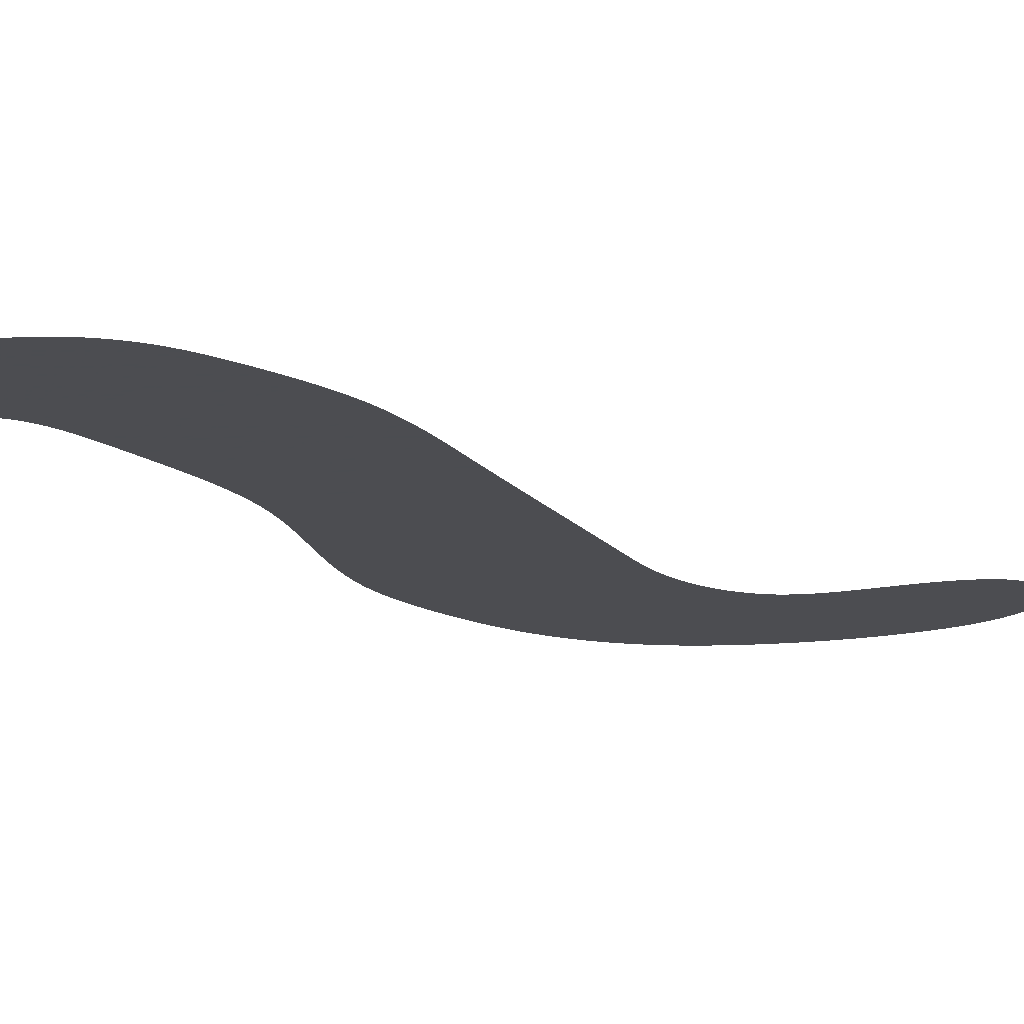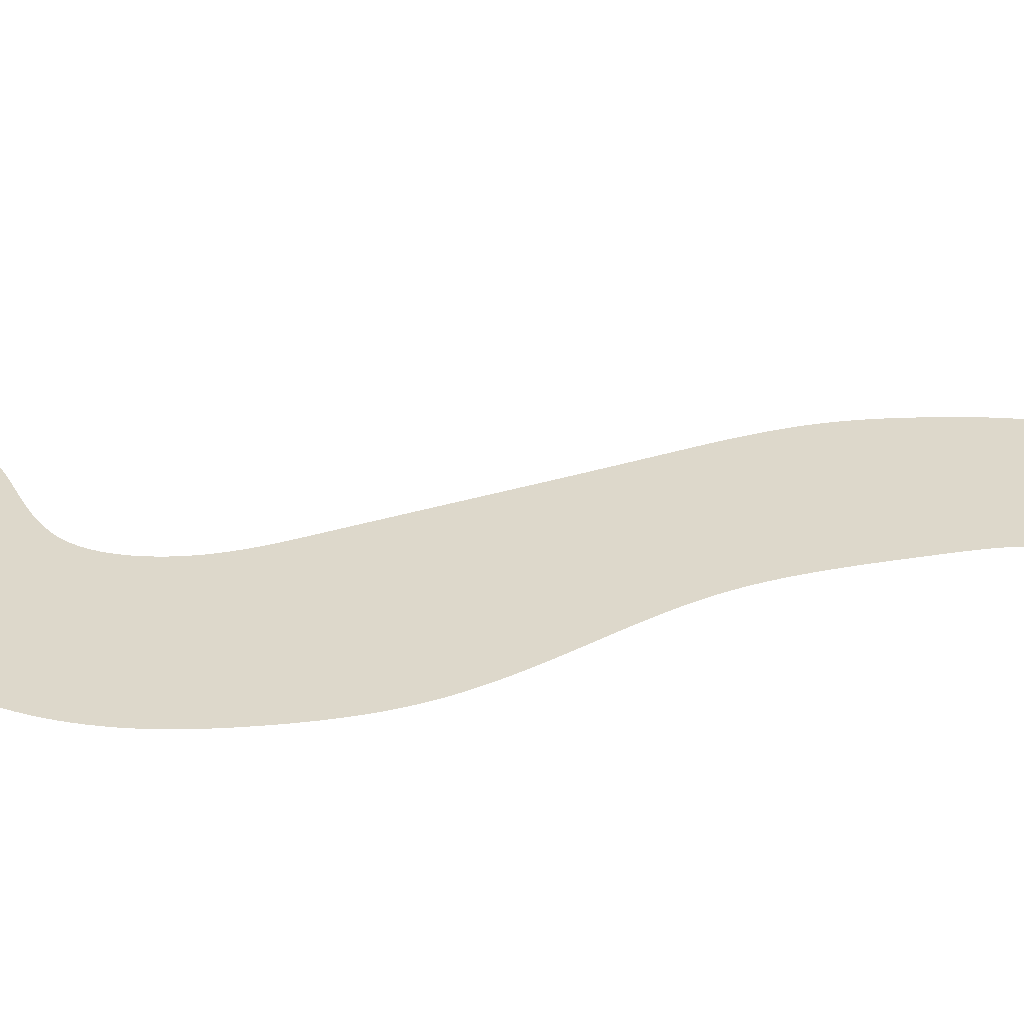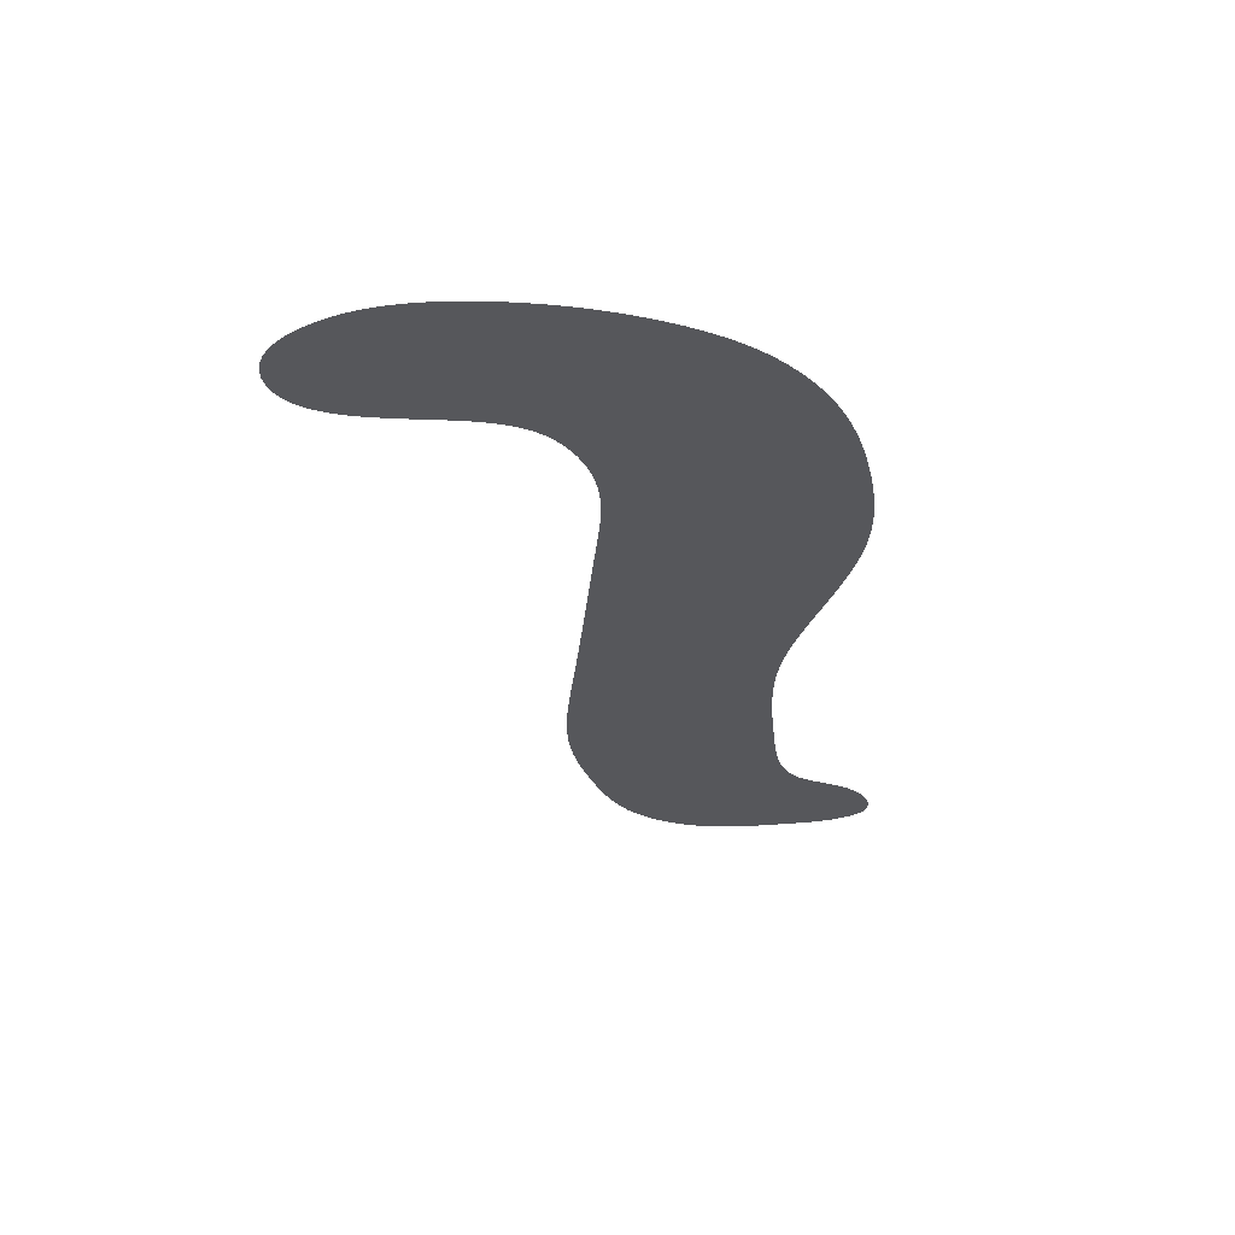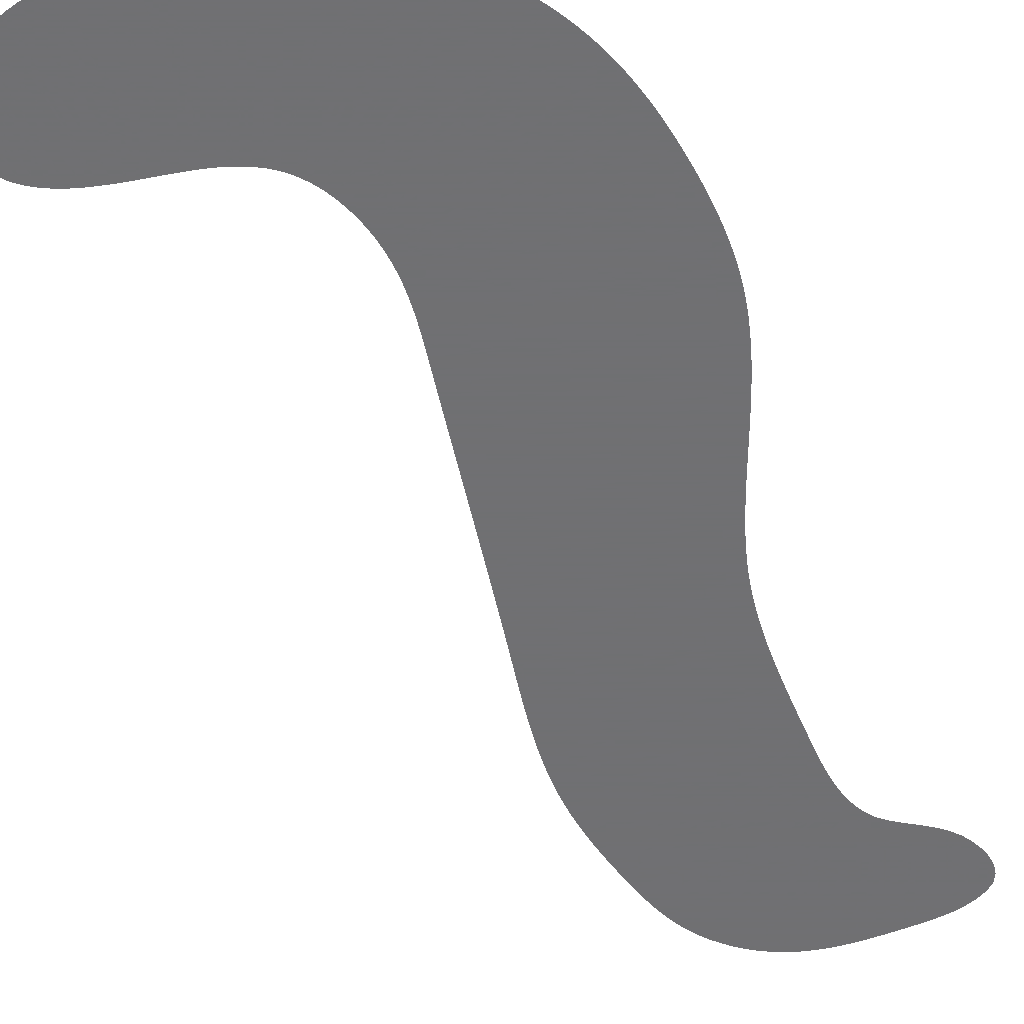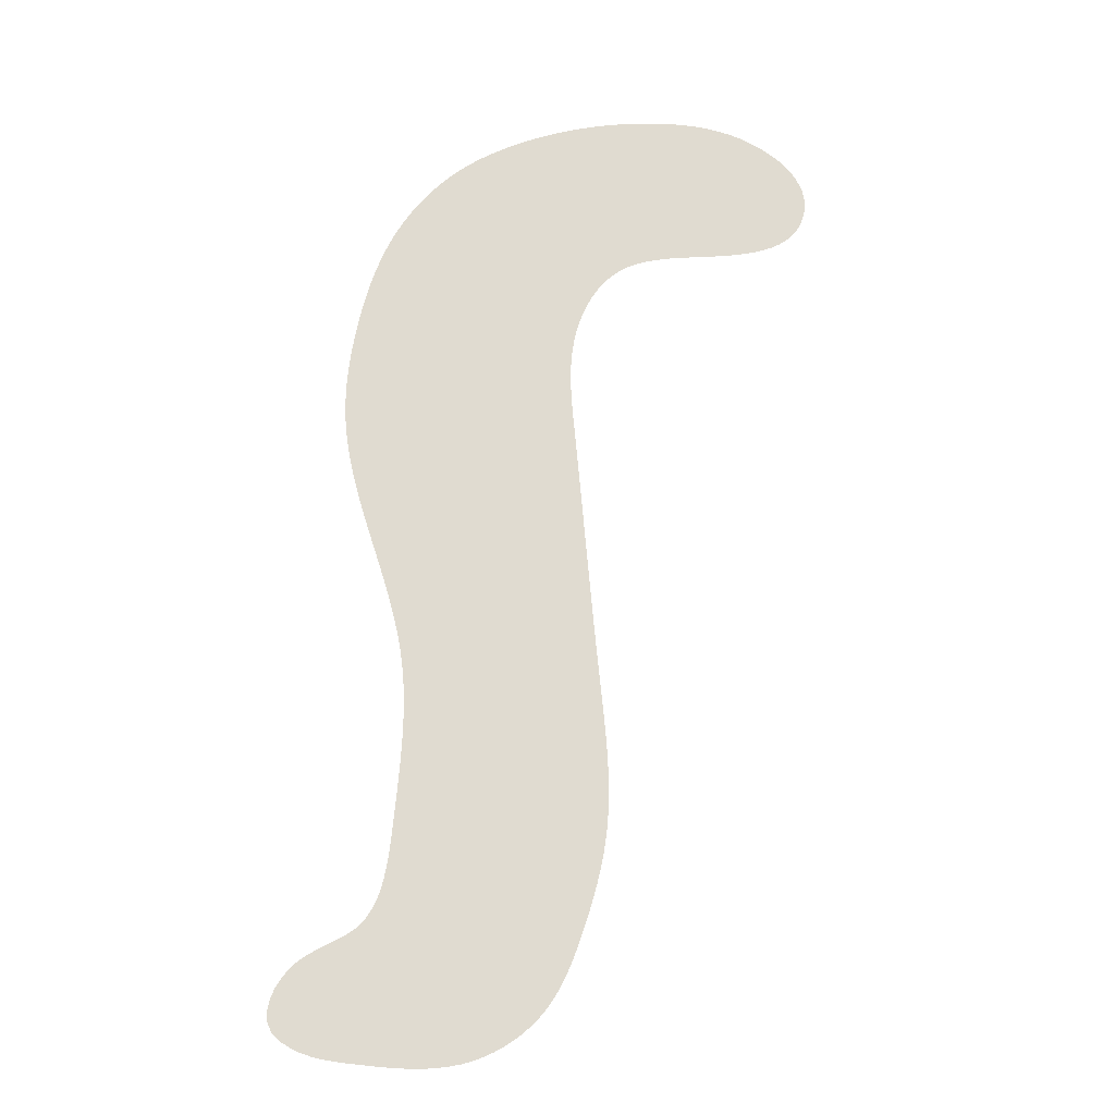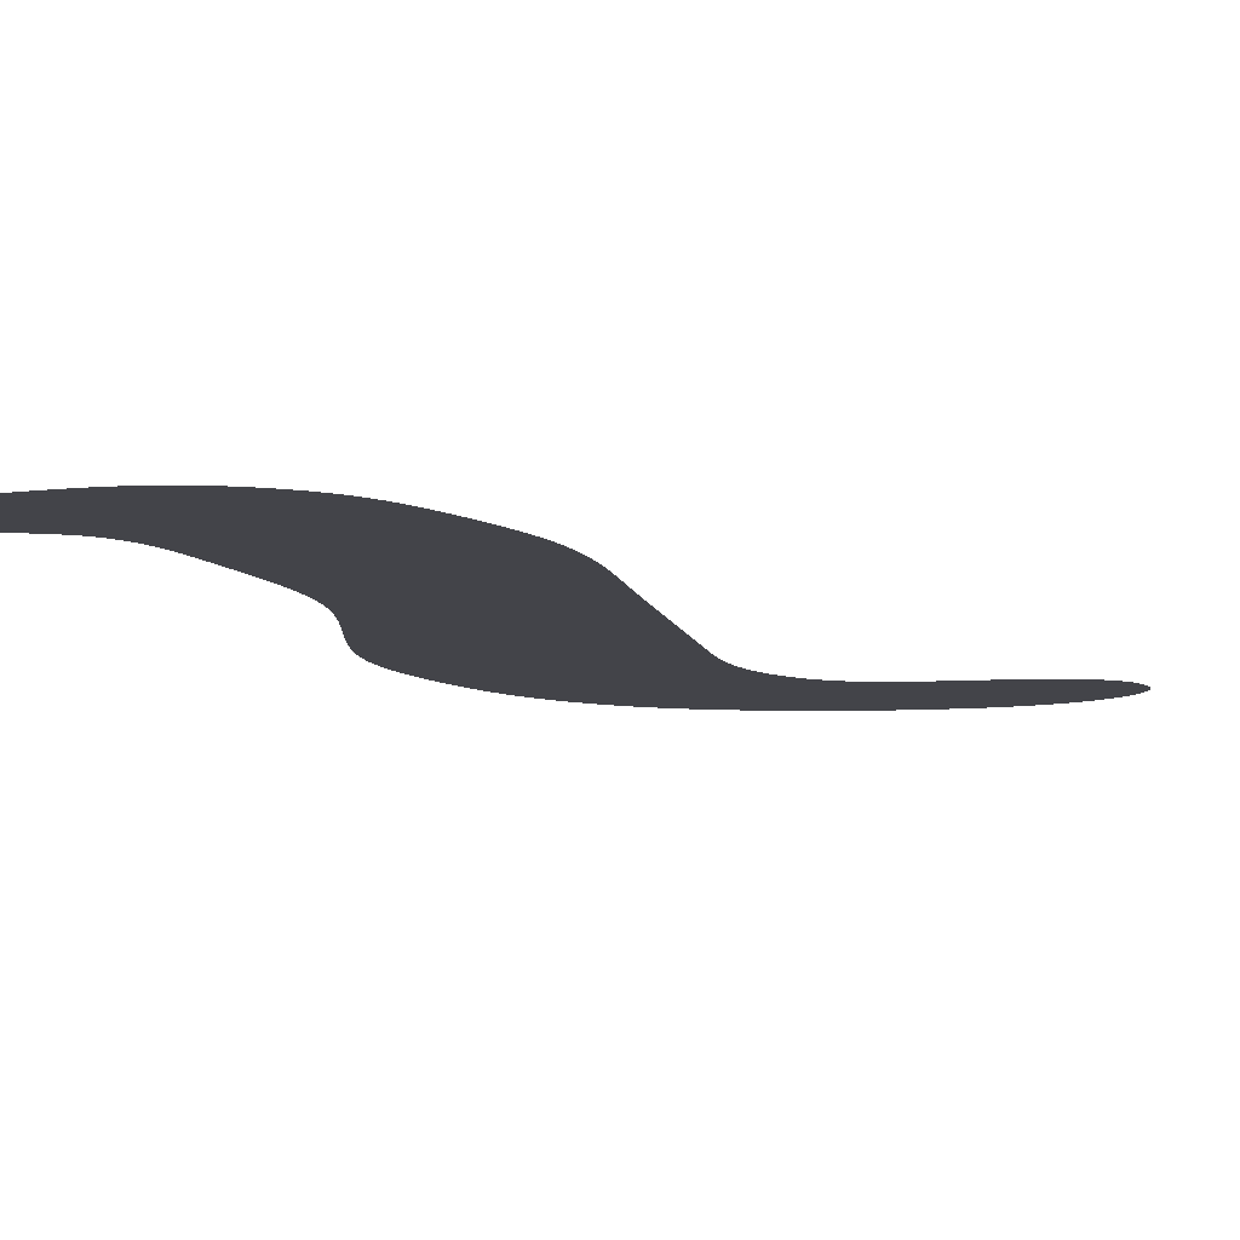
<metadata>
{"format":"obj","ext":"obj","renderer":"f3d","projection":"perspective","resolution":1024,"background":"white","views":[{"elev":-16.1,"azim":30.1,"up":"+Z"},{"elev":31.3,"azim":-108.9,"up":"+Z"},{"elev":62.7,"azim":178.1,"up":"+Y"},{"elev":-55.0,"azim":-162.4,"up":"+Z"},{"elev":-19.5,"azim":-7.4,"up":"+Y"},{"elev":-8.4,"azim":16.3,"up":"+Z"}]}
</metadata>
<code>
v 174.3 15.49 0
v 173.1 18.22 0
v 172.9 21.2 0
v 173.5 24.14 0
v 174.6 26.92 0
v 176.1 29.51 0
v 177.9 31.89 0
v 180.1 33.96 0
v 182.5 35.73 0
v 185.1 37.26 0
v 187.8 38.66 0
v 190.4 40.04 0
v 193 41.55 0
v 195.4 43.33 0
v 197.5 45.55 0
v 199.1 48.06 0
v 200.4 50.77 0
v 201.4 53.6 0
v 202.1 56.51 0
v 202.7 59.46 0
v 203.2 62.42 0
v 203.6 65.4 0
v 203.9 68.39 0
v 204.2 71.38 0
v 204.5 74.37 0
v 204.8 77.36 0
v 205.1 80.35 0
v 205.3 83.34 0
v 205.6 86.34 0
v 205.8 89.34 0
v 206 92.33 0
v 206.2 95.33 0
v 206.3 98.34 0
v 206.3 101.3 0
v 206.3 104.3 0
v 206.2 107.3 0
v 206.1 110.3 0
v 205.8 113.3 0
v 205.5 116.3 0
v 205.1 119.3 0
v 204.6 122.3 0
v 204 125.2 0
v 203.3 128.1 0
v 202.6 131.1 0
v 201.8 134 0
v 201 136.8 0
v 200.1 139.7 0
v 199.2 142.6 0
v 198.3 145.4 0
v 197.4 148.3 0
v 196.4 151.2 0
v 195.5 154 0
v 194.6 156.9 0
v 193.7 159.8 0
v 192.8 162.6 0
v 192 165.5 0
v 191.2 168.4 0
v 190.5 171.3 0
v 189.8 174.3 0
v 189.2 177.2 0
v 188.7 180.2 0
v 188.3 183.1 0
v 188 186.1 0
v 187.7 189.1 0
v 187.6 192.1 0
v 187.6 195.1 0
v 187.7 198.1 0
v 187.9 201.1 0
v 188.2 204.1 0
v 188.6 207.1 0
v 189 210.1 0
v 189.5 213 0
v 190 216 0
v 190.6 218.9 0
v 191.3 221.9 0
v 192 224.8 0
v 192.7 227.7 0
v 193.5 230.6 0
v 194.4 233.5 0
v 195.4 236.3 0
v 196.4 239.1 0
v 197.6 241.9 0
v 198.8 244.6 0
v 200.2 247.3 0
v 201.6 249.9 0
v 203.2 252.5 0
v 204.8 255 0
v 206.6 257.5 0
v 208.5 259.8 0
v 210.4 262.1 0
v 212.5 264.3 0
v 214.6 266.4 0
v 216.8 268.5 0
v 219.1 270.4 0
v 221.5 272.2 0
v 224 273.9 0
v 226.5 275.5 0
v 229.1 277 0
v 231.8 278.4 0
v 234.5 279.7 0
v 237.2 281 0
v 240 282.2 0
v 242.8 283.3 0
v 245.6 284.3 0
v 248.4 285.3 0
v 251.3 286.2 0
v 254.2 287 0
v 257.1 287.7 0
v 260 288.4 0
v 263 289 0
v 265.9 289.5 0
v 268.9 290 0
v 271.9 290.4 0
v 274.9 290.7 0
v 277.9 290.9 0
v 280.9 291 0
v 283.9 291.1 0
v 286.9 291 0
v 289.9 290.9 0
v 292.9 290.6 0
v 295.8 290.2 0
v 298.8 289.6 0
v 301.7 288.8 0
v 304.5 287.8 0
v 307.3 286.7 0
v 310 285.3 0
v 312.6 283.8 0
v 315.1 282.1 0
v 317.4 280.2 0
v 319.5 278.1 0
v 321.4 275.8 0
v 322.9 273.2 0
v 324 270.4 0
v 324.4 267.4 0
v 324.3 264.4 0
v 323.6 261.5 0
v 322.5 258.7 0
v 320.8 256.2 0
v 318.7 254.1 0
v 316.3 252.4 0
v 313.6 251 0
v 310.8 249.8 0
v 308 249 0
v 305 248.3 0
v 302.1 247.7 0
v 299.1 247.3 0
v 296.1 246.9 0
v 293.1 246.5 0
v 290.2 246.2 0
v 287.2 245.9 0
v 284.2 245.5 0
v 281.2 245.1 0
v 278.3 244.5 0
v 275.4 243.7 0
v 272.5 242.8 0
v 269.8 241.6 0
v 267.2 240.1 0
v 264.8 238.2 0
v 262.7 236.1 0
v 260.8 233.8 0
v 259.1 231.3 0
v 257.7 228.7 0
v 256.4 225.9 0
v 255.3 223.1 0
v 254.4 220.3 0
v 253.7 217.3 0
v 253.2 214.4 0
v 252.8 211.4 0
v 252.6 208.4 0
v 252.5 205.4 0
v 252.6 202.4 0
v 252.7 199.4 0
v 252.9 196.4 0
v 253.1 193.4 0
v 253.4 190.4 0
v 253.7 187.4 0
v 254 184.4 0
v 254.2 181.4 0
v 254.5 178.4 0
v 254.8 175.4 0
v 255.1 172.5 0
v 255.3 169.5 0
v 255.6 166.5 0
v 255.9 163.5 0
v 256.1 160.5 0
v 256.4 157.5 0
v 256.7 154.5 0
v 256.9 151.5 0
v 257.2 148.5 0
v 257.5 145.5 0
v 257.7 142.5 0
v 258 139.5 0
v 258.3 136.5 0
v 258.6 133.6 0
v 258.8 130.6 0
v 259.1 127.6 0
v 259.4 124.6 0
v 259.7 121.6 0
v 260 118.6 0
v 260.3 115.6 0
v 260.6 112.6 0
v 260.9 109.6 0
v 261.2 106.6 0
v 261.5 103.7 0
v 261.8 100.7 0
v 262.1 97.67 0
v 262.3 94.67 0
v 262.5 91.67 0
v 262.6 88.67 0
v 262.7 85.67 0
v 262.8 82.67 0
v 262.7 79.66 0
v 262.6 76.66 0
v 262.4 73.66 0
v 262.1 70.67 0
v 261.7 67.69 0
v 261.2 64.73 0
v 260.7 61.78 0
v 260 58.85 0
v 259.3 55.93 0
v 258.5 53.04 0
v 257.6 50.15 0
v 256.7 47.28 0
v 255.8 44.43 0
v 254.8 41.59 0
v 253.8 38.76 0
v 252.8 35.94 0
v 251.6 33.17 0
v 250.3 30.44 0
v 248.9 27.79 0
v 247.4 25.23 0
v 245.6 22.77 0
v 243.7 20.48 0
v 241.6 18.34 0
v 239.3 16.36 0
v 237 14.54 0
v 234.4 12.9 0
v 231.8 11.46 0
v 229.1 10.2 0
v 226.3 9.149 0
v 223.4 8.33 0
v 220.4 7.731 0
v 217.4 7.321 0
v 214.5 7.08 0
v 211.5 6.985 0
v 208.4 7.024 0
v 205.4 7.154 0
v 202.4 7.354 0
v 199.5 7.604 0
v 196.5 7.881 0
v 193.5 8.182 0
v 190.5 8.546 0
v 187.5 9.027 0
v 184.6 9.69 0
v 181.7 10.63 0
v 179 11.87 0
v 176.5 13.45 0
f 131 130 140
f 130 129 141
f 129 128 142
f 132 134 133
f 135 134 132
f 132 131 136
f 127 143 128
f 122 147 123
f 121 147 122
f 120 148 121
f 145 126 125
f 145 125 124
f 123 146 124
f 126 144 127
f 119 149 120
f 138 136 131
f 136 138 137
f 136 135 132
f 138 131 139
f 131 140 139
f 130 141 140
f 129 142 141
f 142 128 143
f 143 127 144
f 145 144 126
f 124 146 145
f 147 121 148
f 147 146 123
f 120 149 148
f 150 149 118
f 118 149 119
f 151 150 117
f 116 151 117
f 115 151 116
f 152 151 115
f 152 114 113
f 152 115 114
f 113 153 152
f 118 117 150
f 111 154 112
f 110 154 111
f 109 155 110
f 107 155 108
f 156 107 106
f 108 155 109
f 153 113 112
f 105 156 106
f 112 154 153
f 107 156 155
f 155 154 110
f 157 102 158
f 159 97 160
f 100 159 158
f 157 156 105
f 161 91 162
f 163 85 164
f 88 163 162
f 165 80 166
f 167 76 168
f 78 167 166
f 82 165 164
f 94 161 160
f 169 168 74
f 34 205 204
f 35 203 202
f 34 204 203
f 31 208 207
f 32 207 206
f 205 33 206
f 202 201 36
f 196 195 41
f 194 193 42
f 195 194 42
f 200 199 38
f 198 197 39
f 199 198 38
f 196 40 197
f 201 200 37
f 211 28 212
f 210 29 211
f 209 30 210
f 27 214 213
f 26 215 214
f 27 213 212
f 21 223 222
f 25 216 215
f 25 217 216
f 217 24 218
f 219 218 23
f 220 219 23
f 220 22 221
f 222 221 21
f 208 30 209
f 192 43 193
f 55 181 180
f 180 179 56
f 182 181 54
f 184 183 52
f 183 182 53
f 185 184 51
f 178 57 179
f 70 171 170
f 170 169 72
f 172 67 173
f 177 58 178
f 174 63 175
f 60 177 176
f 65 174 173
f 176 175 61
f 190 189 46
f 188 187 48
f 189 188 47
f 223 20 224
f 225 224 19
f 191 190 45
f 192 191 44
f 186 49 187
f 228 227 18
f 229 228 17
f 226 18 227
f 230 17 231
f 231 17 232
f 229 17 230
f 225 19 226
f 185 50 186
f 172 171 69
f 157 105 104
f 103 102 157
f 102 101 158
f 101 100 158
f 99 98 159
f 159 98 97
f 159 100 99
f 97 96 160
f 95 94 160
f 93 161 94
f 93 92 161
f 91 90 162
f 89 162 90
f 161 92 91
f 160 96 95
f 162 89 88
f 87 86 163
f 46 45 190
f 163 86 85
f 45 44 191
f 41 195 42
f 43 192 44
f 193 43 42
f 88 87 163
f 83 164 84
f 82 164 83
f 50 49 186
f 189 47 46
f 187 49 48
f 48 47 188
f 82 81 165
f 85 84 164
f 196 41 40
f 80 79 166
f 78 166 79
f 78 77 167
f 75 168 76
f 168 75 74
f 77 76 167
f 169 74 73
f 72 71 170
f 70 170 71
f 171 70 69
f 172 68 67
f 66 173 67
f 68 172 69
f 169 73 72
f 65 173 66
f 55 180 56
f 56 179 57
f 54 181 55
f 184 52 51
f 52 183 53
f 53 182 54
f 50 185 51
f 63 62 175
f 174 64 63
f 62 61 175
f 177 59 58
f 59 177 60
f 60 176 61
f 57 178 58
f 65 64 174
f 81 80 165
f 35 34 203
f 37 36 201
f 35 202 36
f 33 32 206
f 31 30 208
f 32 31 207
f 34 33 205
f 29 28 211
f 39 38 198
f 27 26 214
f 25 24 217
f 26 25 215
f 28 27 212
f 37 200 38
f 30 29 210
f 16 236 235
f 237 236 16
f 234 16 235
f 237 16 238
f 240 239 15
f 238 16 239
f 233 17 234
f 241 15 242
f 15 244 243
f 243 242 15
f 240 15 241
f 14 245 244
f 14 246 245
f 247 246 14
f 22 220 23
f 218 24 23
f 39 197 40
f 20 223 21
f 18 226 19
f 19 224 20
f 17 233 232
f 16 15 239
f 17 16 234
f 17 228 18
f 14 13 247
f 12 249 13
f 247 13 248
f 10 252 11
f 252 10 9
f 250 12 11
f 8 253 9
f 15 14 244
f 8 254 253
f 254 6 255
f 9 253 252
f 250 249 12
f 251 250 11
f 251 11 252
f 13 249 248
f 255 6 5
f 255 5 256
f 5 4 256
f 257 256 4
f 1 257 2
f 3 2 257
f 257 4 3
f 7 6 254
f 7 254 8
f 21 221 22
f 104 103 157

</code>
